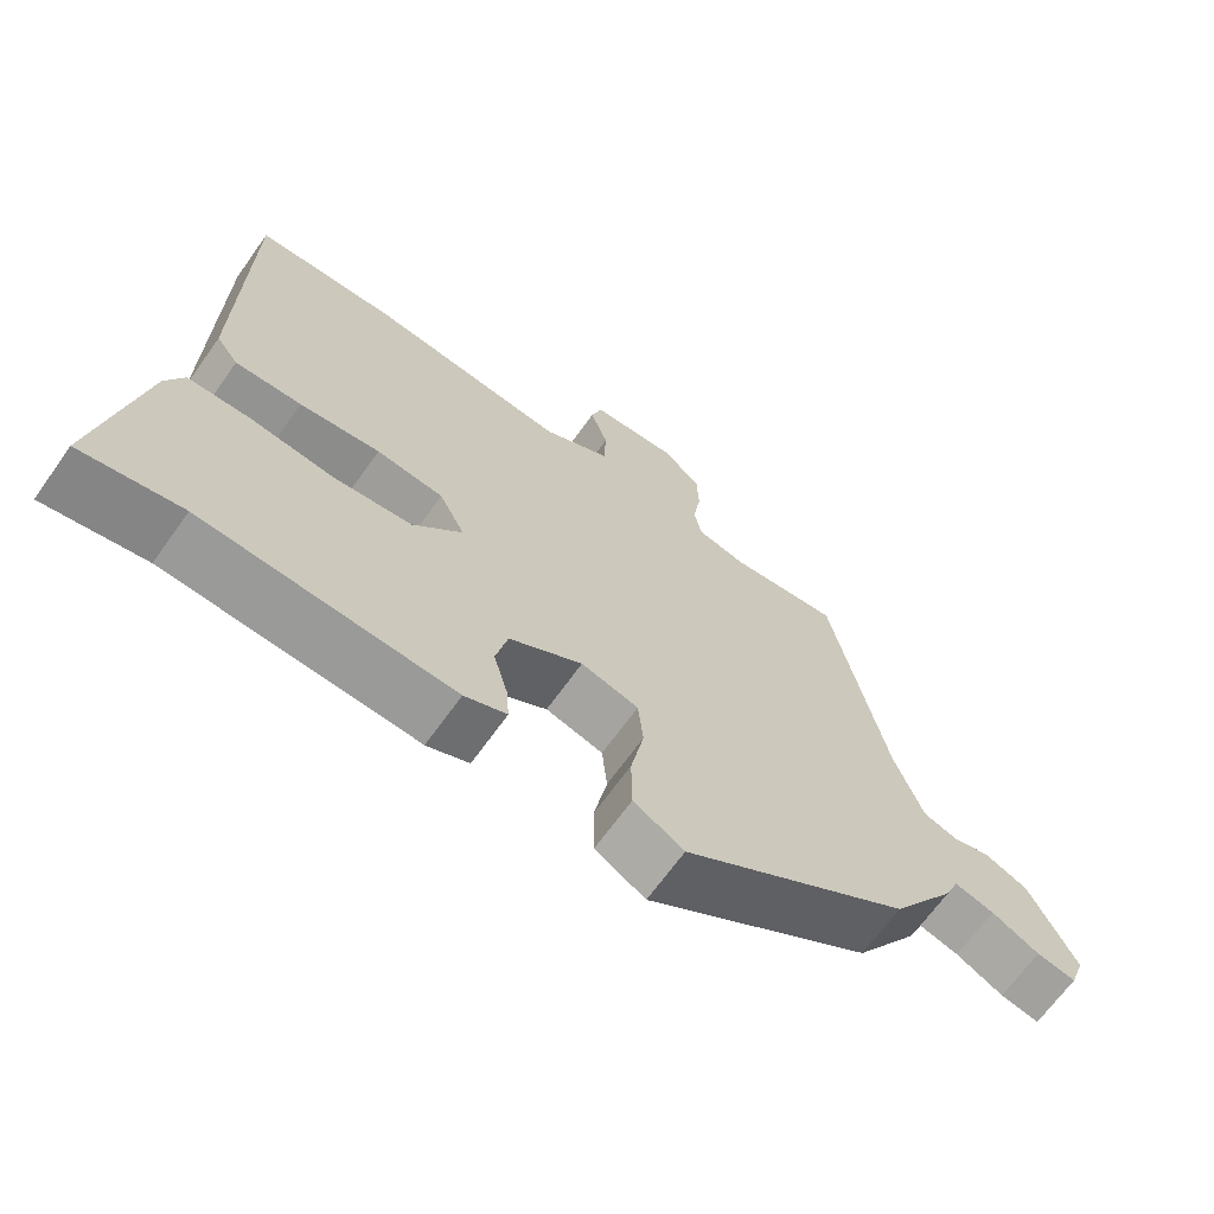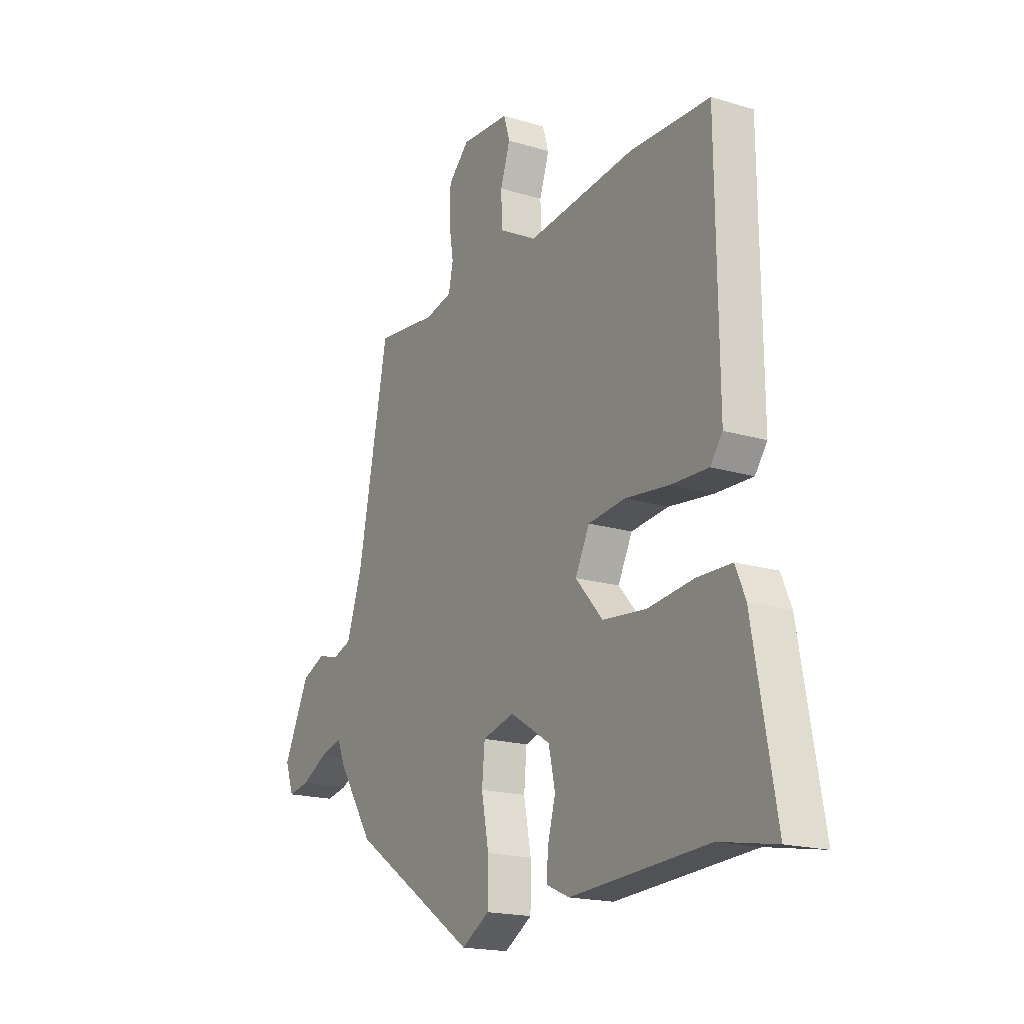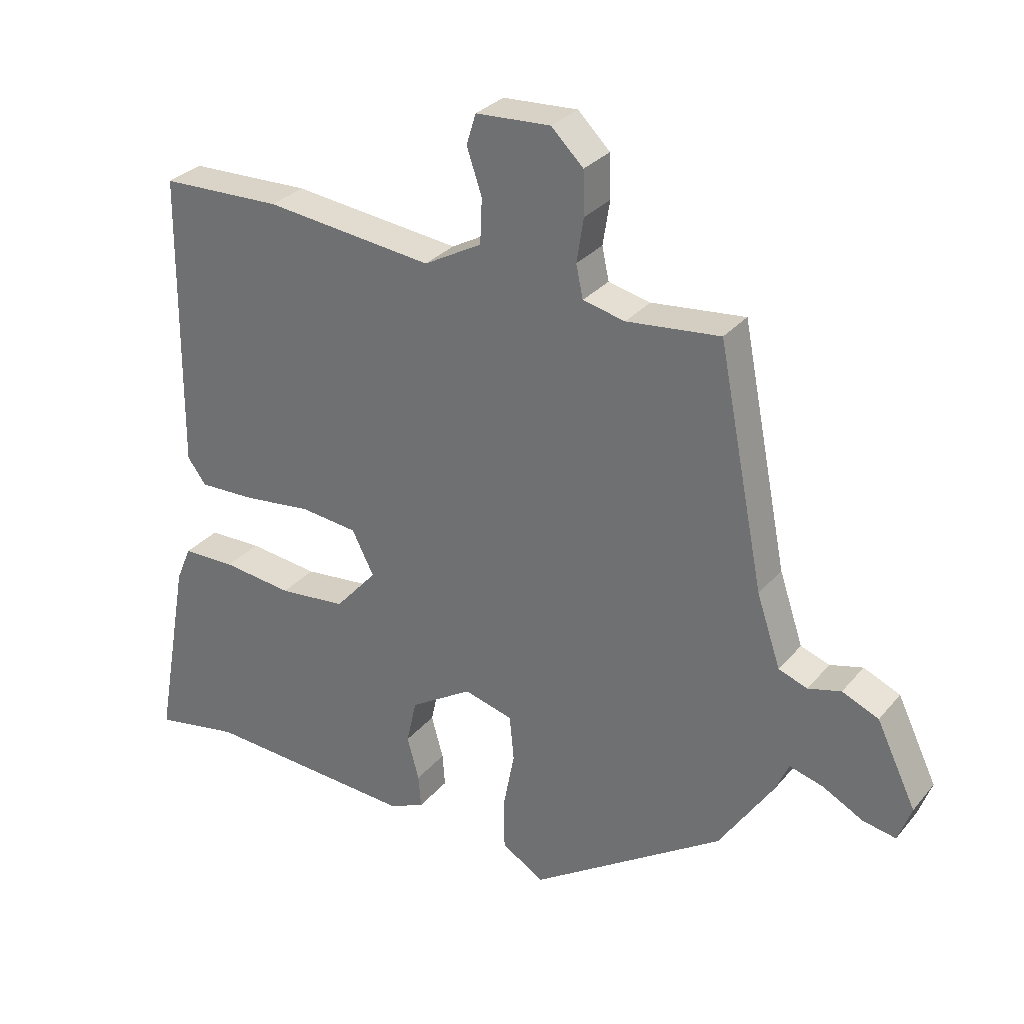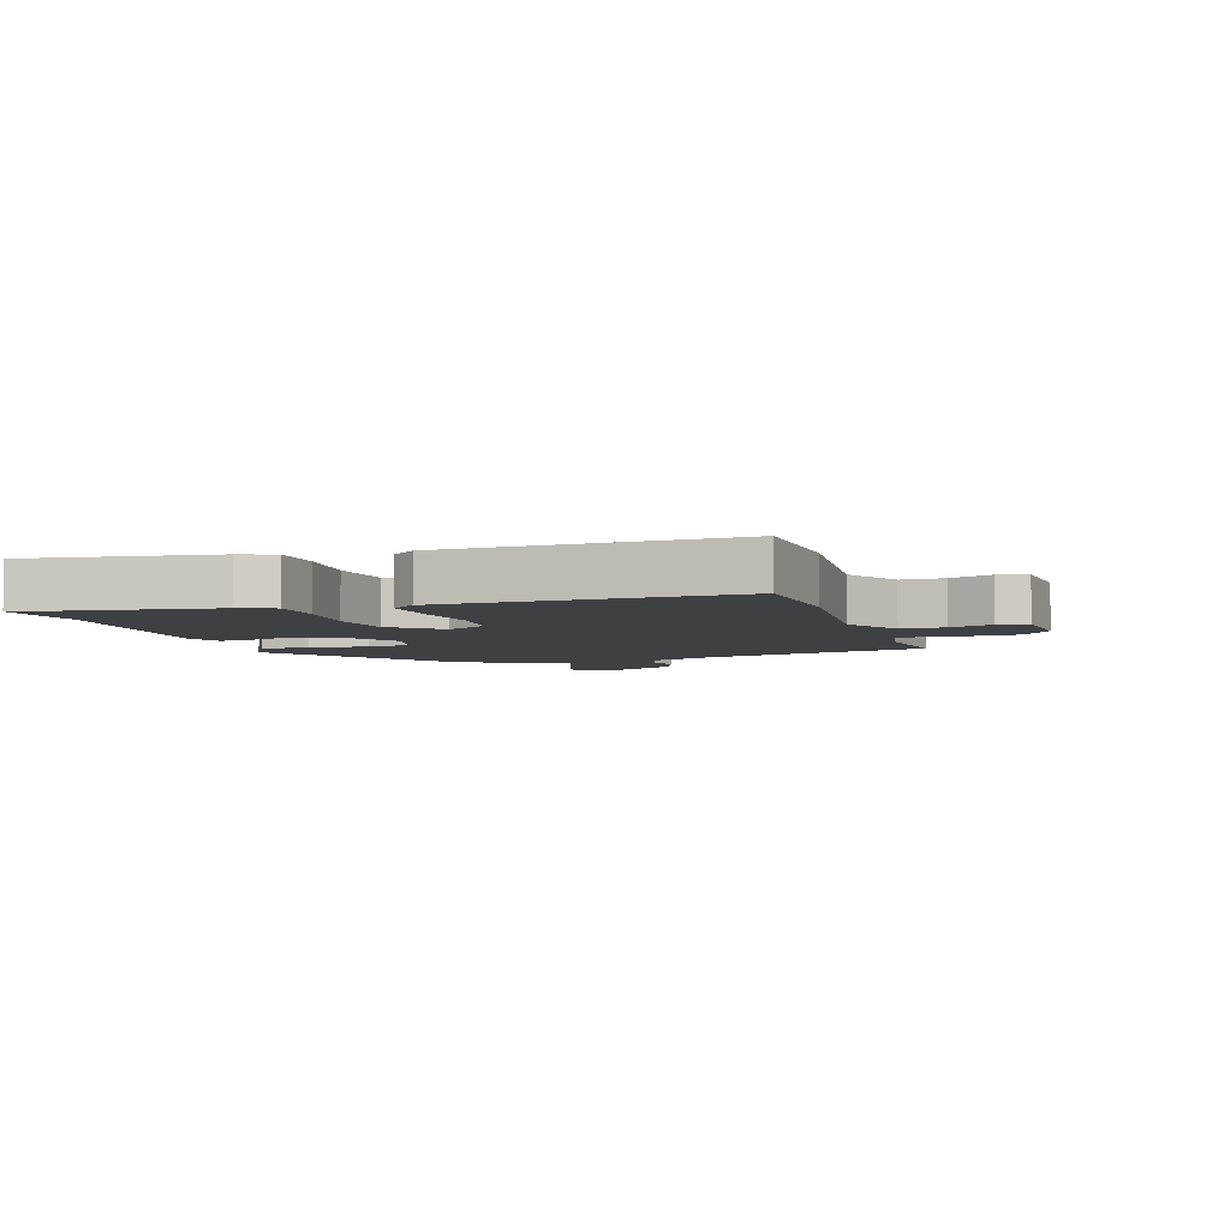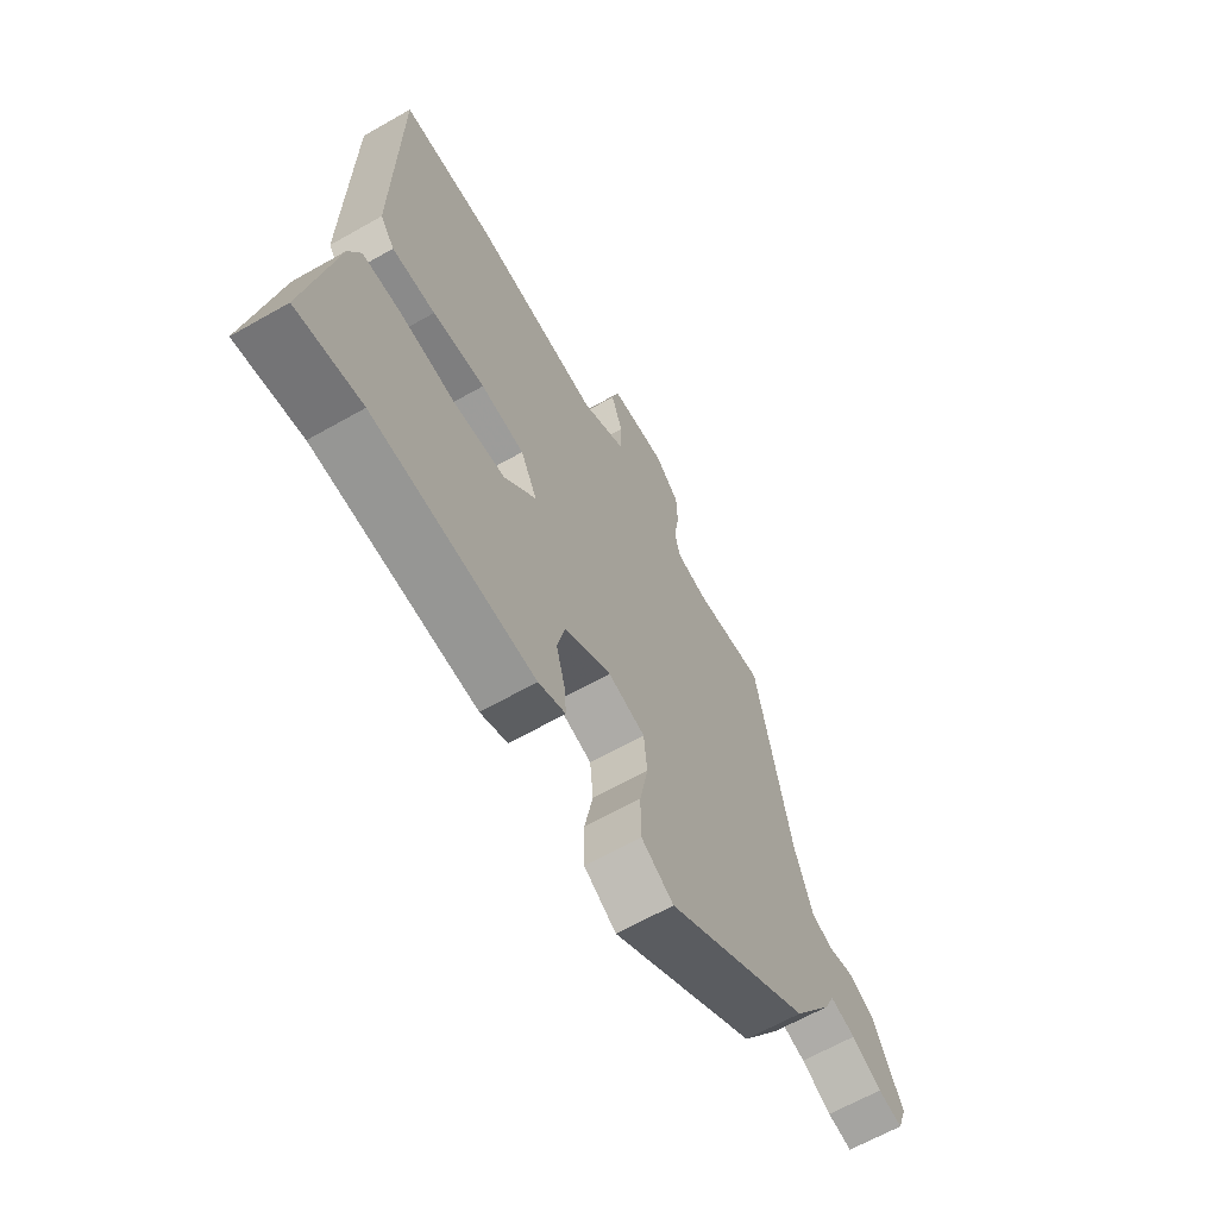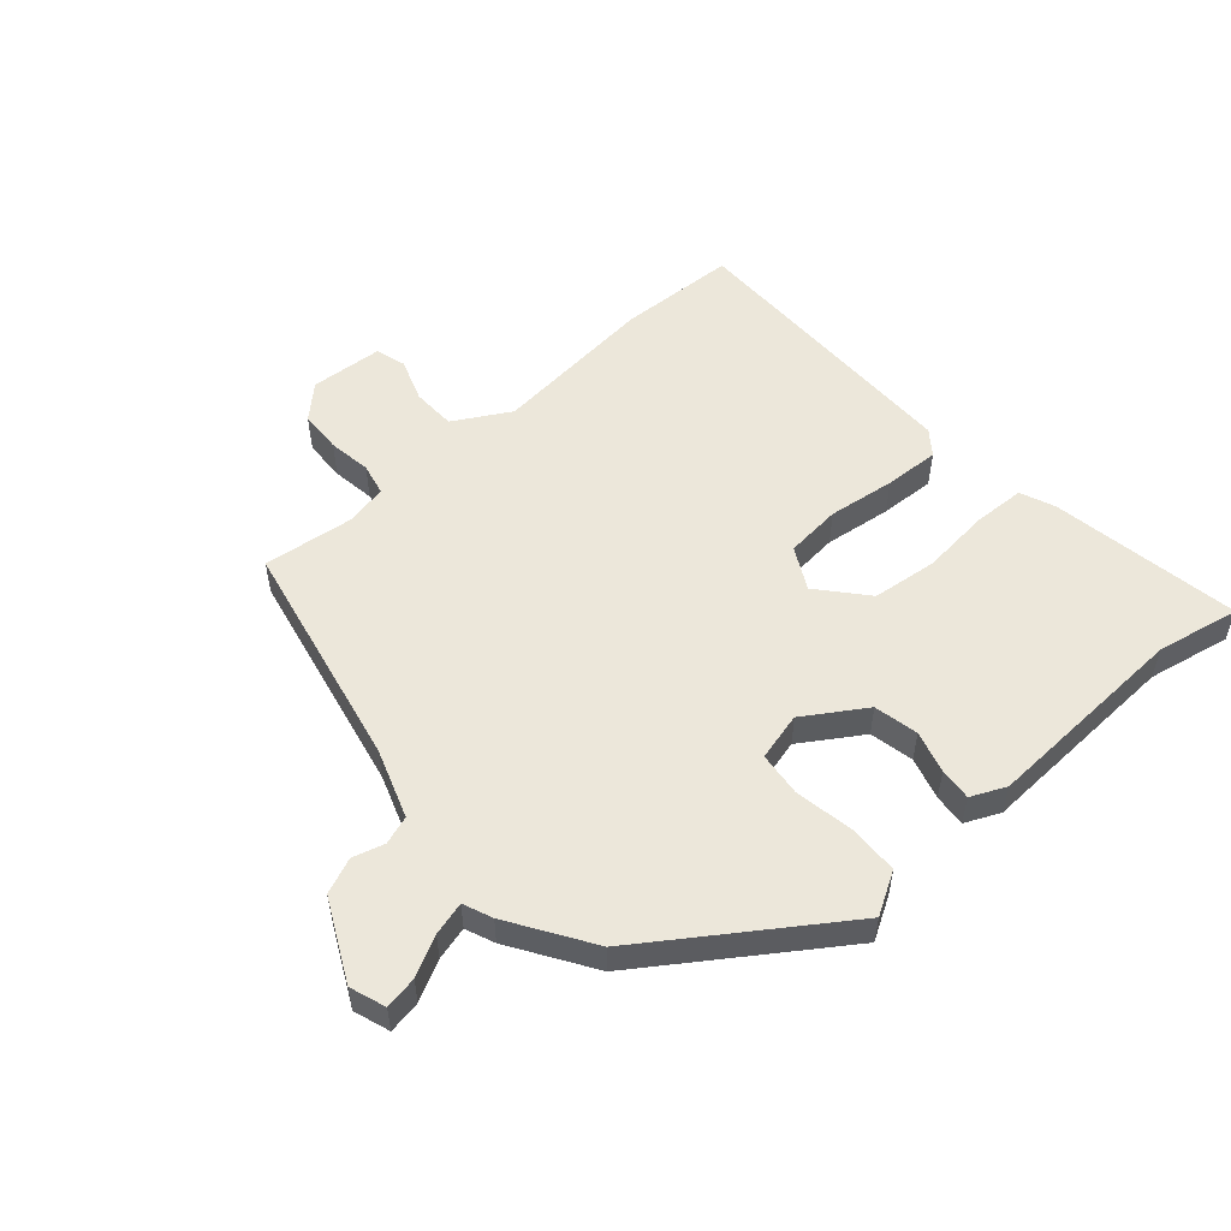
<metadata>
{"format":"obj","ext":"obj","renderer":"f3d","projection":"perspective","resolution":1024,"background":"white","views":[{"elev":-67.6,"azim":-35.5,"up":"+Z"},{"elev":-18.3,"azim":-120.4,"up":"+Z"},{"elev":30.2,"azim":32.2,"up":"+Z"},{"elev":-5.1,"azim":-70.5,"up":"+Y"},{"elev":-65.0,"azim":-60.3,"up":"+Z"},{"elev":53.7,"azim":139.4,"up":"+Y"}]}
</metadata>
<code>
v -0.505 0.07 0.5
v -0.312 0.07 0.506
v -0.044 0.07 0.476
v 0.048 0.07 0.527
v 0.051 0.07 0.598
v 0.027 0.07 0.669
v 0.042 0.07 0.718
v 0.161 0.07 0.725
v 0.212 0.07 0.675
v 0.214 0.07 0.606
v 0.203 0.07 0.536
v 0.214 0.07 0.484
v 0.281 0.07 0.469
v 0.43 0.07 0.485
v 0.504 0.07 0.109
v 0.542 0.07 -0.004
v 0.588 0.07 -0.02
v 0.64 0.07 -0.006
v 0.698 0.07 -0.031
v 0.761 0.07 -0.162
v 0.74 0.07 -0.22
v 0.687 0.07 -0.21
v 0.623 0.07 -0.176
v 0.569 0.07 -0.161
v 0.549 0.07 -0.208
v 0.462 0.07 -0.34
v 0.154 0.07 -0.545
v 0.086 0.07 -0.504
v 0.085 0.07 -0.421
v 0.103 0.07 -0.327
v 0.096 0.07 -0.254
v 0.018 0.07 -0.233
v -0.081 0.07 -0.295
v -0.097 0.07 -0.367
v -0.078 0.07 -0.436
v -0.074 0.07 -0.489
v -0.131 0.07 -0.514
v -0.469 0.07 -0.494
v -0.605 0.07 -0.519
v -0.55 0.07 -0.211
v -0.526 0.07 -0.154
v -0.441 0.07 -0.152
v -0.329 0.07 -0.165
v -0.222 0.07 -0.154
v -0.155 0.07 -0.078
v -0.19 0.07 -0.009
v -0.281 0.07 0.001
v -0.39 0.07 -0.012
v -0.48 0.07 -0.015
v -0.51 0.07 0.025
v -0.505 0 0.5
v -0.312 0 0.506
v -0.044 0 0.476
v 0.048 0 0.527
v 0.051 0 0.598
v 0.027 0 0.669
v 0.042 0 0.718
v 0.161 0 0.725
v 0.212 0 0.675
v 0.214 0 0.606
v 0.203 0 0.536
v 0.214 0 0.484
v 0.281 0 0.469
v 0.43 0 0.485
v 0.504 0 0.109
v 0.542 0 -0.004
v 0.588 0 -0.02
v 0.64 0 -0.006
v 0.698 0 -0.031
v 0.761 0 -0.162
v 0.74 0 -0.22
v 0.687 0 -0.21
v 0.623 0 -0.176
v 0.569 0 -0.161
v 0.549 0 -0.208
v 0.462 0 -0.34
v 0.154 0 -0.545
v 0.086 0 -0.504
v 0.085 0 -0.421
v 0.103 0 -0.327
v 0.096 0 -0.254
v 0.018 0 -0.233
v -0.081 0 -0.295
v -0.097 0 -0.367
v -0.078 0 -0.436
v -0.074 0 -0.489
v -0.131 0 -0.514
v -0.469 0 -0.494
v -0.605 0 -0.519
v -0.55 0 -0.211
v -0.526 0 -0.154
v -0.441 0 -0.152
v -0.329 0 -0.165
v -0.222 0 -0.154
v -0.155 0 -0.078
v -0.19 0 -0.009
v -0.281 0 0.001
v -0.39 0 -0.012
v -0.48 0 -0.015
v -0.51 0 0.025
f 1 2 3
f 50 1 3
f 49 50 3
f 48 49 3
f 47 48 3
f 46 47 3 4
f 45 46 4
f 41 42 43
f 40 41 43
f 39 40 43
f 38 39 43
f 38 43 44
f 37 38 44
f 36 37 44
f 35 36 44
f 34 35 44
f 33 34 44 45
f 28 29 30
f 27 28 30
f 26 27 30
f 25 26 30
f 24 25 30
f 24 30 31
f 21 22 23
f 20 21 23
f 19 20 23
f 18 19 23
f 17 18 23
f 16 17 23 24
f 24 31 32
f 16 24 32
f 15 16 32
f 9 10 11
f 8 9 11
f 7 8 11
f 6 7 11
f 5 6 11
f 4 5 11 12
f 45 4 12
f 32 33 45
f 15 32 45
f 14 15 45
f 13 14 45
f 12 13 45
f 53 52 51
f 53 51 100
f 53 100 99
f 53 99 98
f 53 98 97
f 54 53 97 96
f 54 96 95
f 93 92 91
f 93 91 90
f 93 90 89
f 93 89 88
f 94 93 88
f 94 88 87
f 94 87 86
f 94 86 85
f 94 85 84
f 95 94 84 83
f 80 79 78
f 80 78 77
f 80 77 76
f 80 76 75
f 80 75 74
f 81 80 74
f 73 72 71
f 73 71 70
f 73 70 69
f 73 69 68
f 73 68 67
f 74 73 67 66
f 82 81 74
f 82 74 66
f 82 66 65
f 61 60 59
f 61 59 58
f 61 58 57
f 61 57 56
f 61 56 55
f 62 61 55 54
f 62 54 95
f 95 83 82
f 95 82 65
f 95 65 64
f 95 64 63
f 95 63 62
f 1 51 52 2
f 2 52 53 3
f 3 53 54 4
f 4 54 55 5
f 5 55 56 6
f 6 56 57 7
f 7 57 58 8
f 8 58 59 9
f 9 59 60 10
f 10 60 61 11
f 11 61 62 12
f 12 62 63 13
f 13 63 64 14
f 14 64 65 15
f 15 65 66 16
f 16 66 67 17
f 17 67 68 18
f 18 68 69 19
f 19 69 70 20
f 20 70 71 21
f 21 71 72 22
f 22 72 73 23
f 23 73 74 24
f 24 74 75 25
f 25 75 76 26
f 26 76 77 27
f 27 77 78 28
f 28 78 79 29
f 29 79 80 30
f 30 80 81 31
f 31 81 82 32
f 32 82 83 33
f 33 83 84 34
f 34 84 85 35
f 35 85 86 36
f 36 86 87 37
f 37 87 88 38
f 38 88 89 39
f 39 89 90 40
f 40 90 91 41
f 41 91 92 42
f 42 92 93 43
f 43 93 94 44
f 44 94 95 45
f 45 95 96 46
f 46 96 97 47
f 47 97 98 48
f 48 98 99 49
f 49 99 100 50
f 50 100 51 1

</code>
